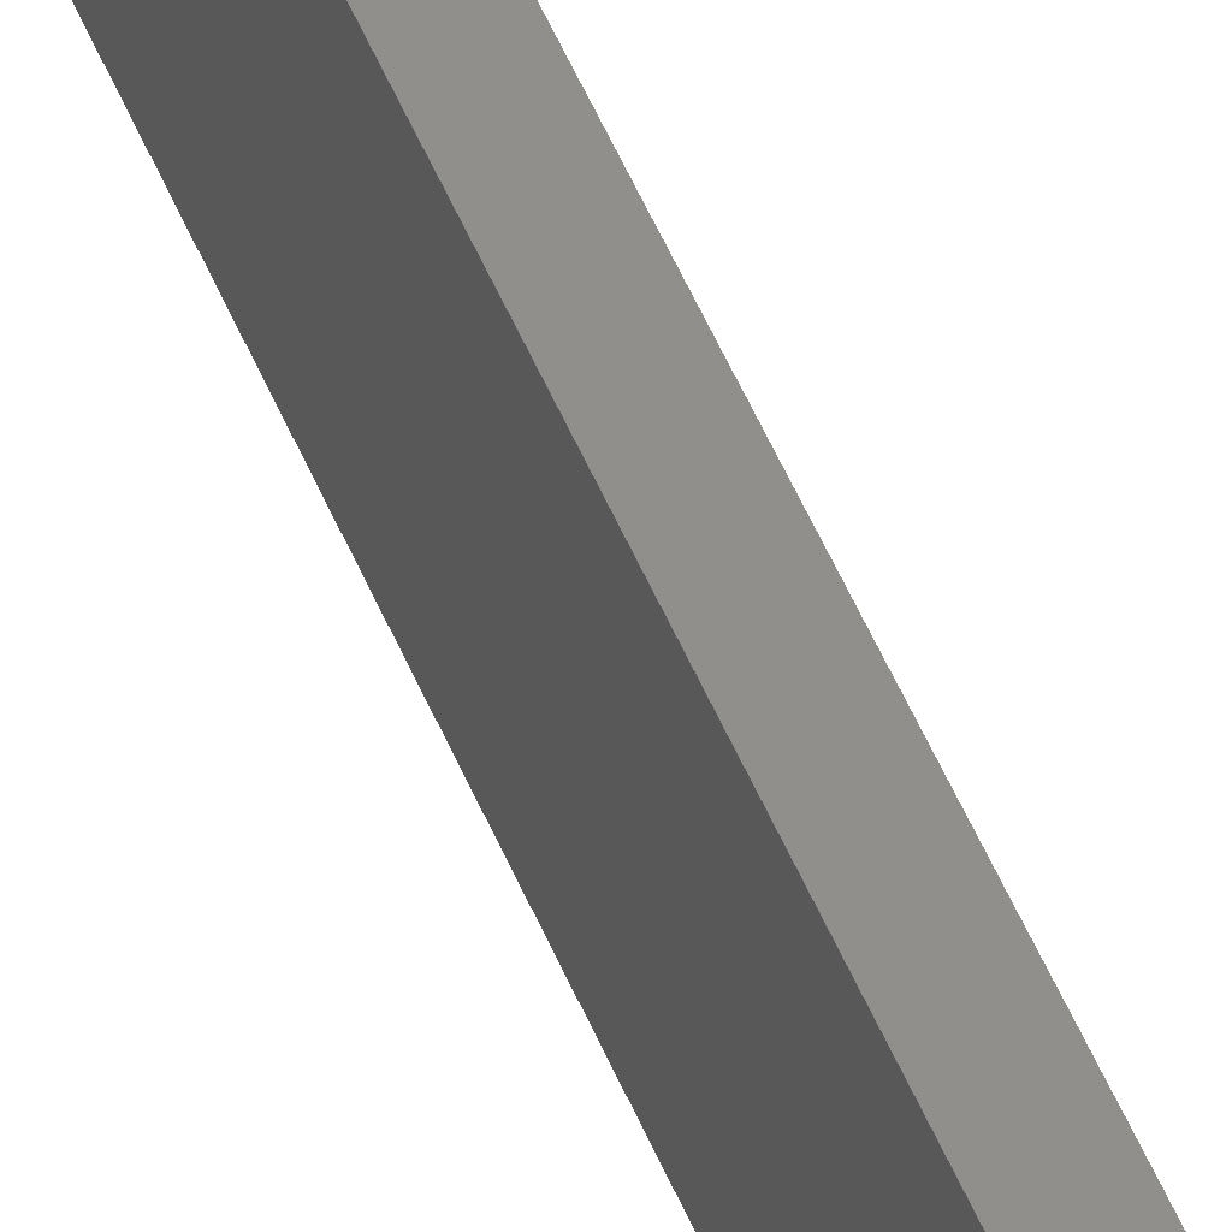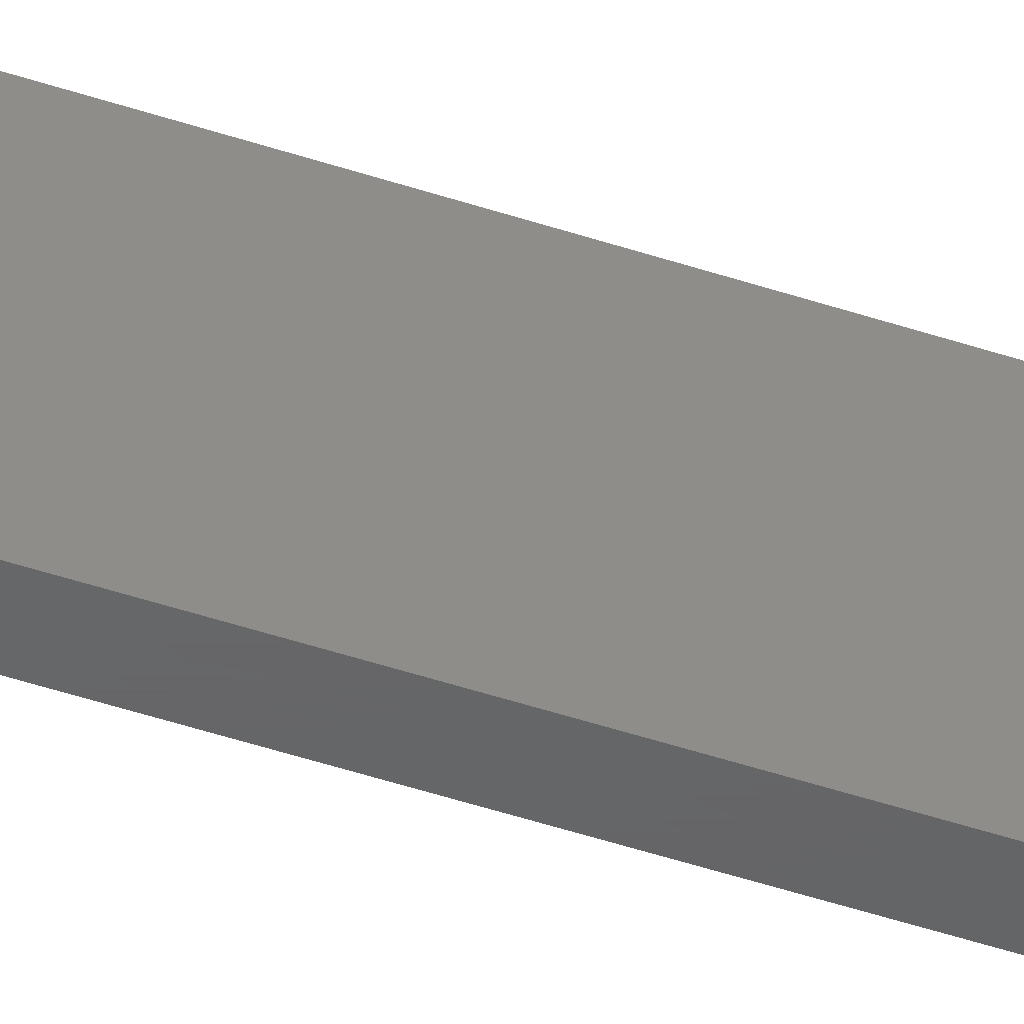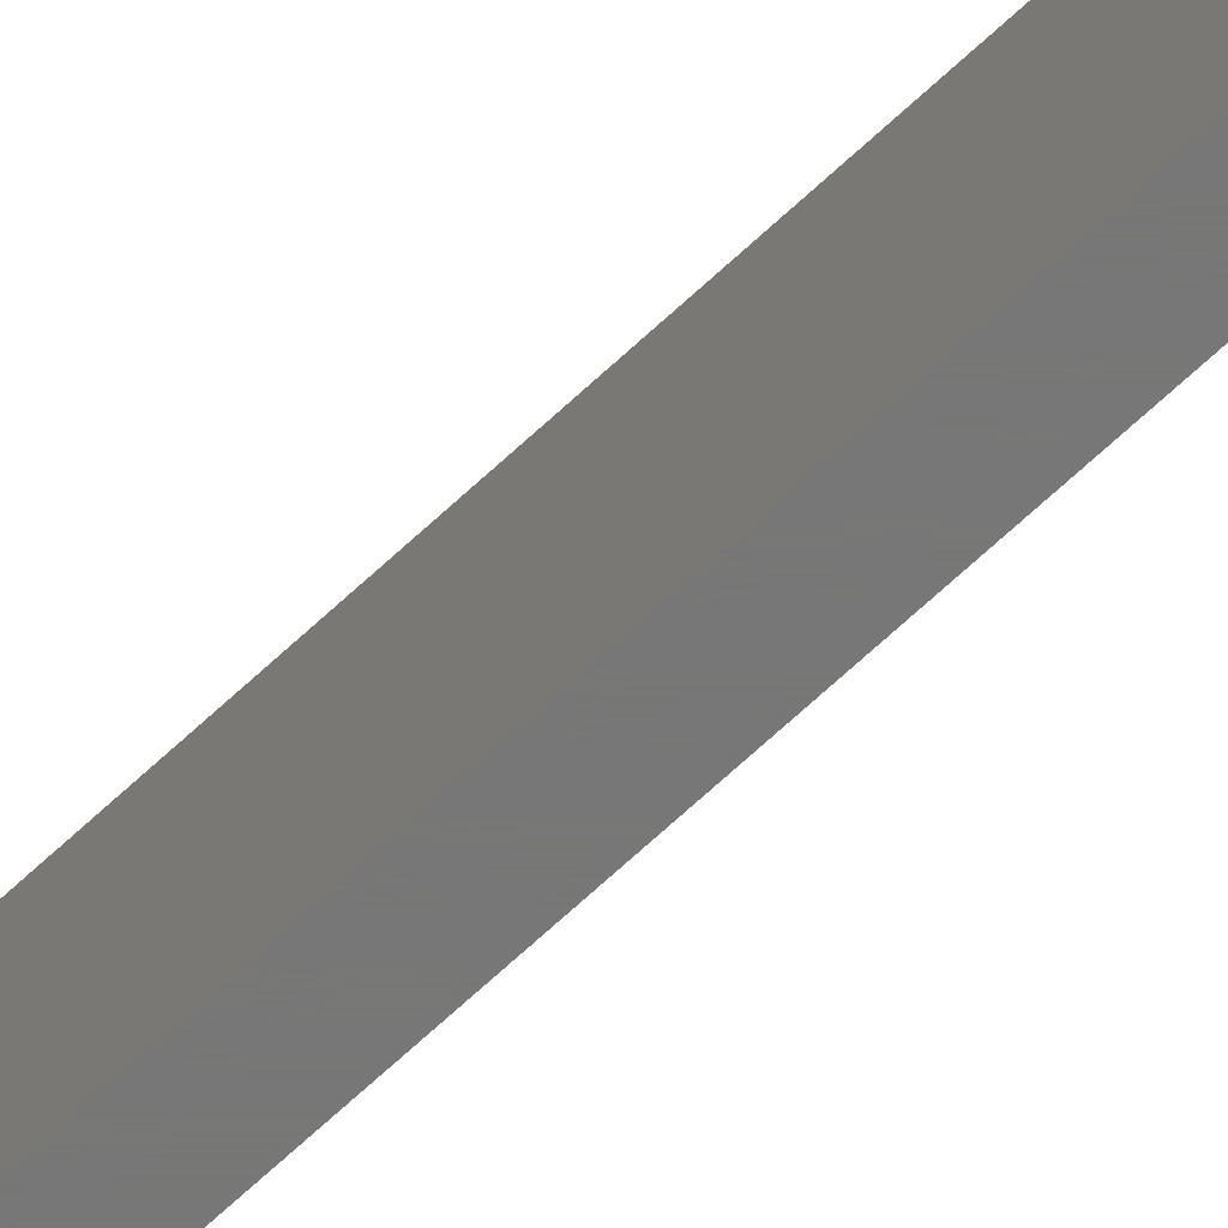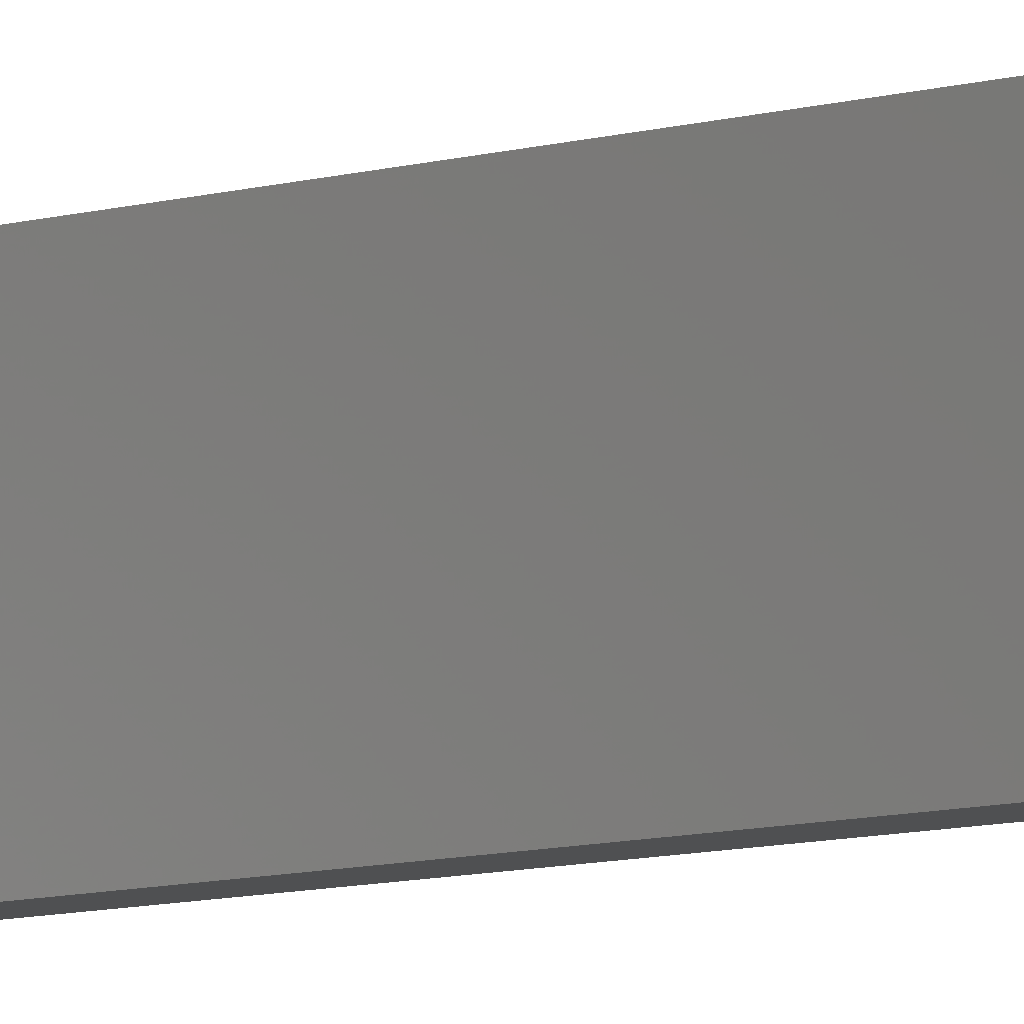
<metadata>
{"format":"stl","ext":"stl","renderer":"f3d","projection":"perspective","resolution":1024,"background":"white","views":[{"elev":48.7,"azim":-21.2,"up":"+Z"},{"elev":-46.2,"azim":-111.1,"up":"+Z"},{"elev":-70.3,"azim":-47.3,"up":"+Z"},{"elev":-5.8,"azim":140.1,"up":"+Z"}]}
</metadata>
<code>
# stl→obj: 8 verts, 12 faces
v 0.6177 0.6155 0.3861
v 0.6359 0.6155 0.3861
v 0.6359 0.6155 0.2998
v 0.6177 0.6155 0.2998
v 0.6359 -0.4757 0.2998
v 0.6359 -0.4757 0.3861
v 0.6177 -0.4757 0.2998
v 0.6177 -0.4757 0.3861
f 1 2 3
f 1 3 4
f 5 3 2
f 5 2 6
f 5 7 4
f 5 4 3
f 8 6 2
f 8 2 1
f 8 1 4
f 8 4 7
f 8 7 5
f 8 5 6

</code>
